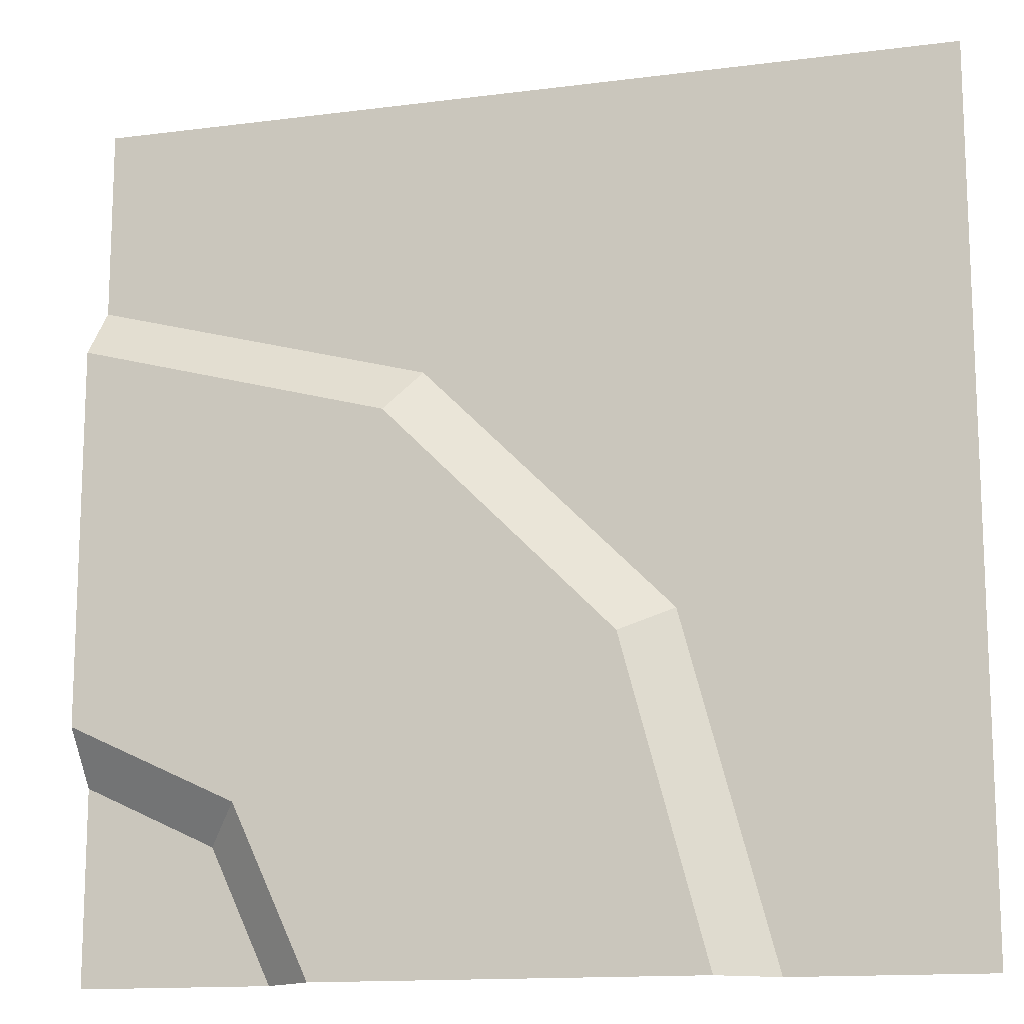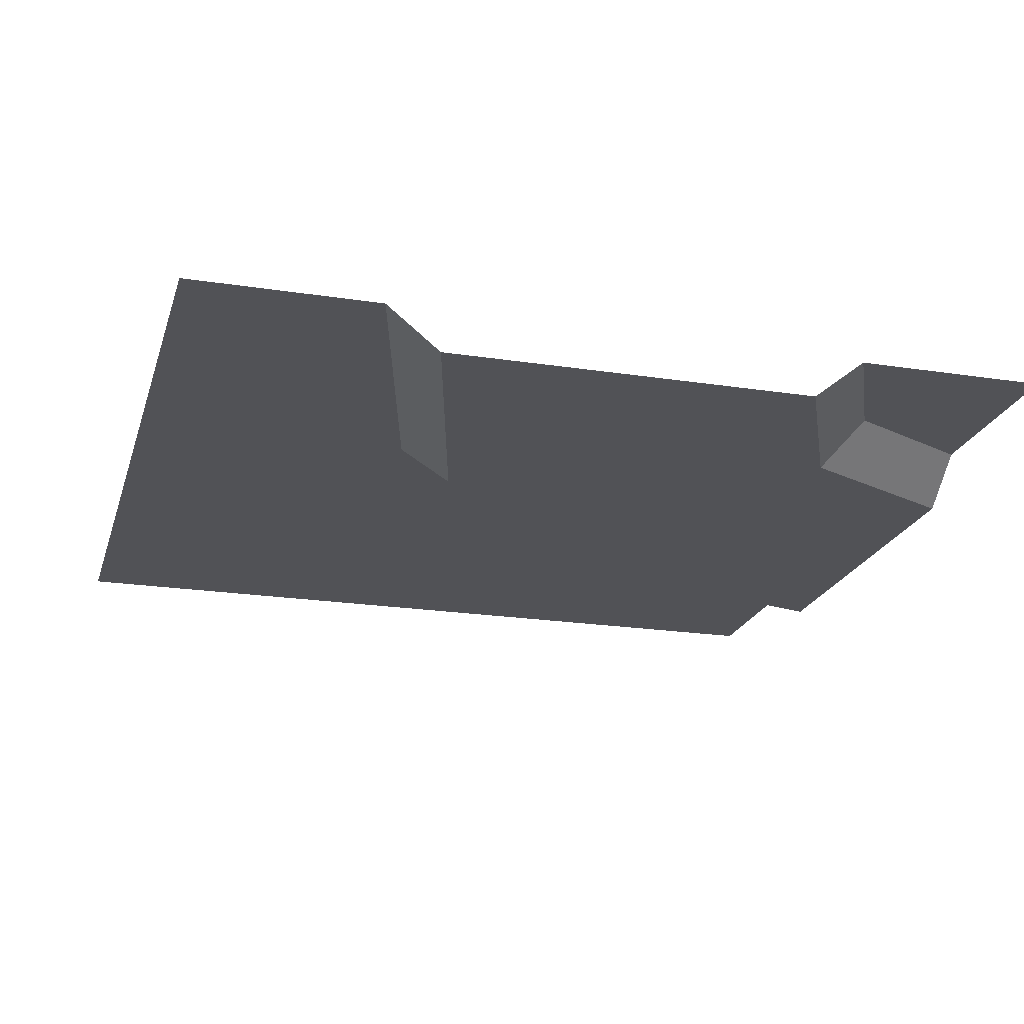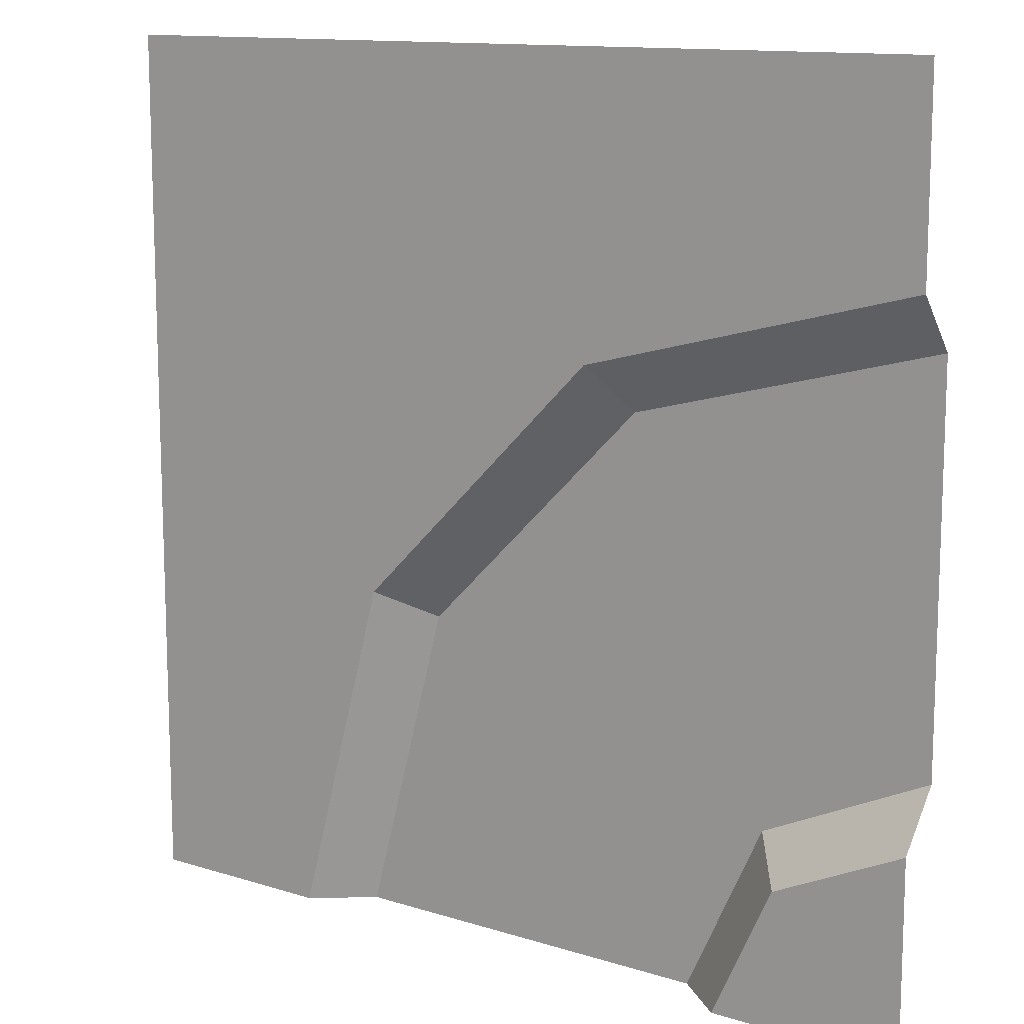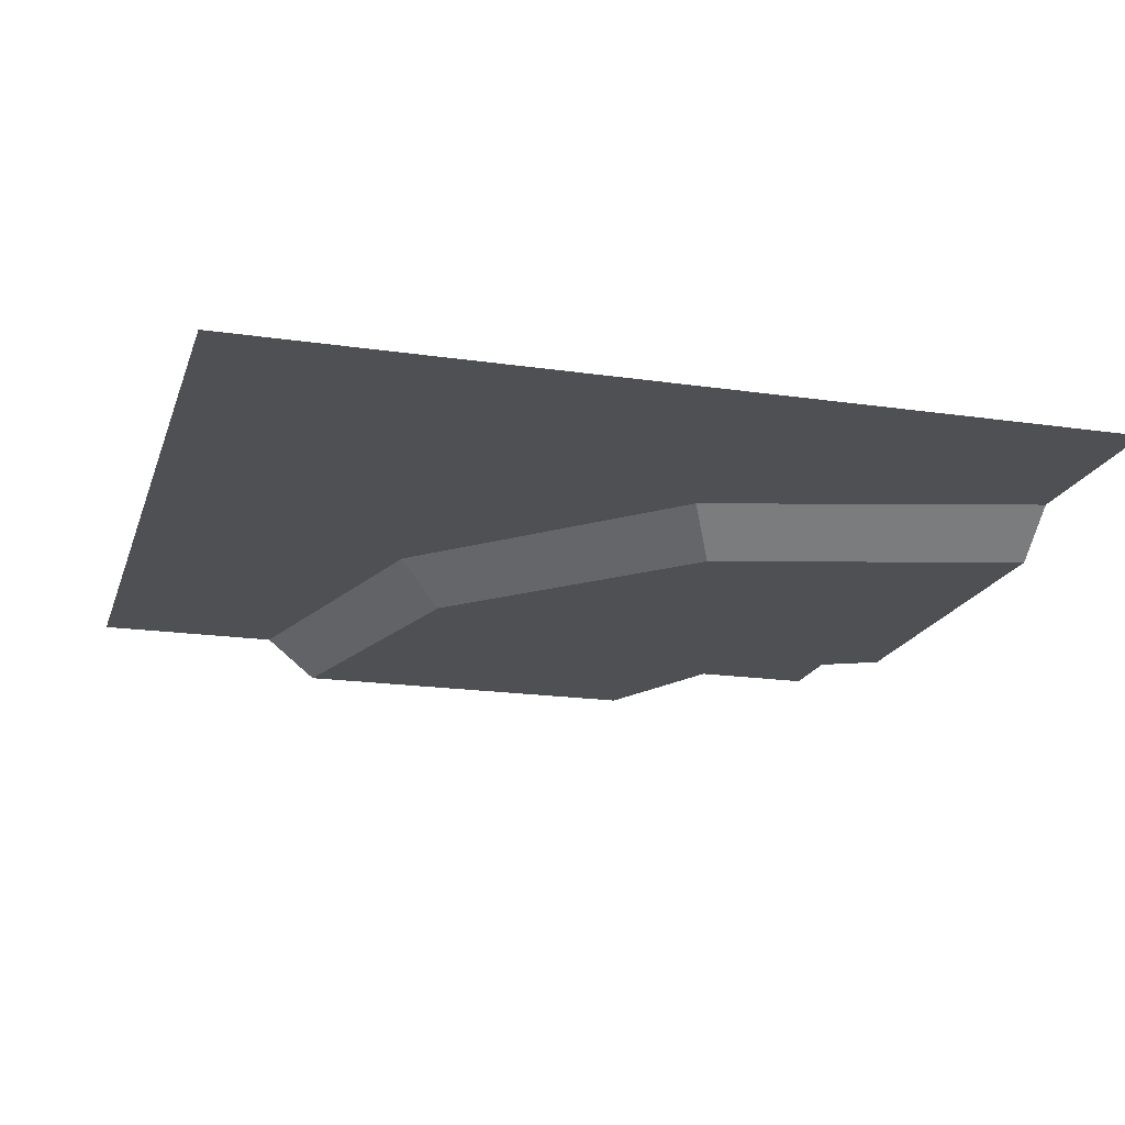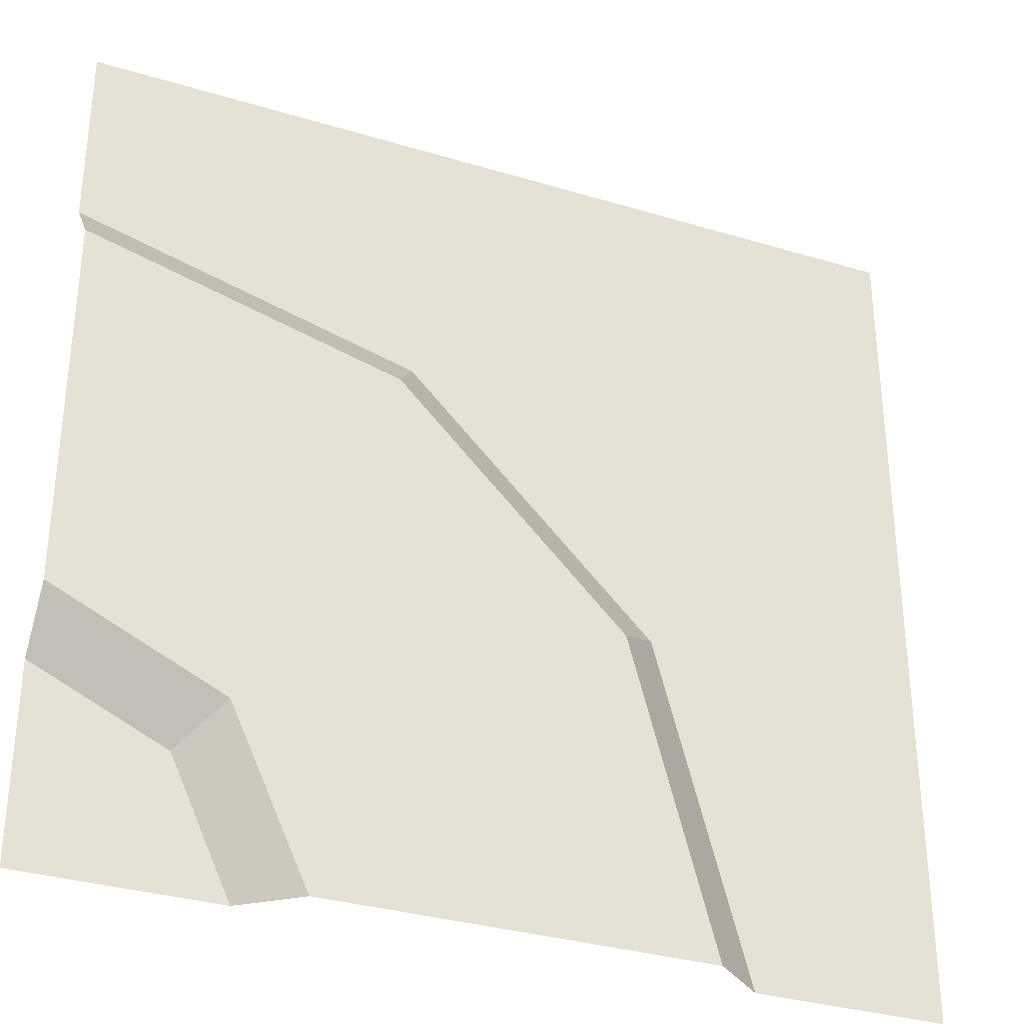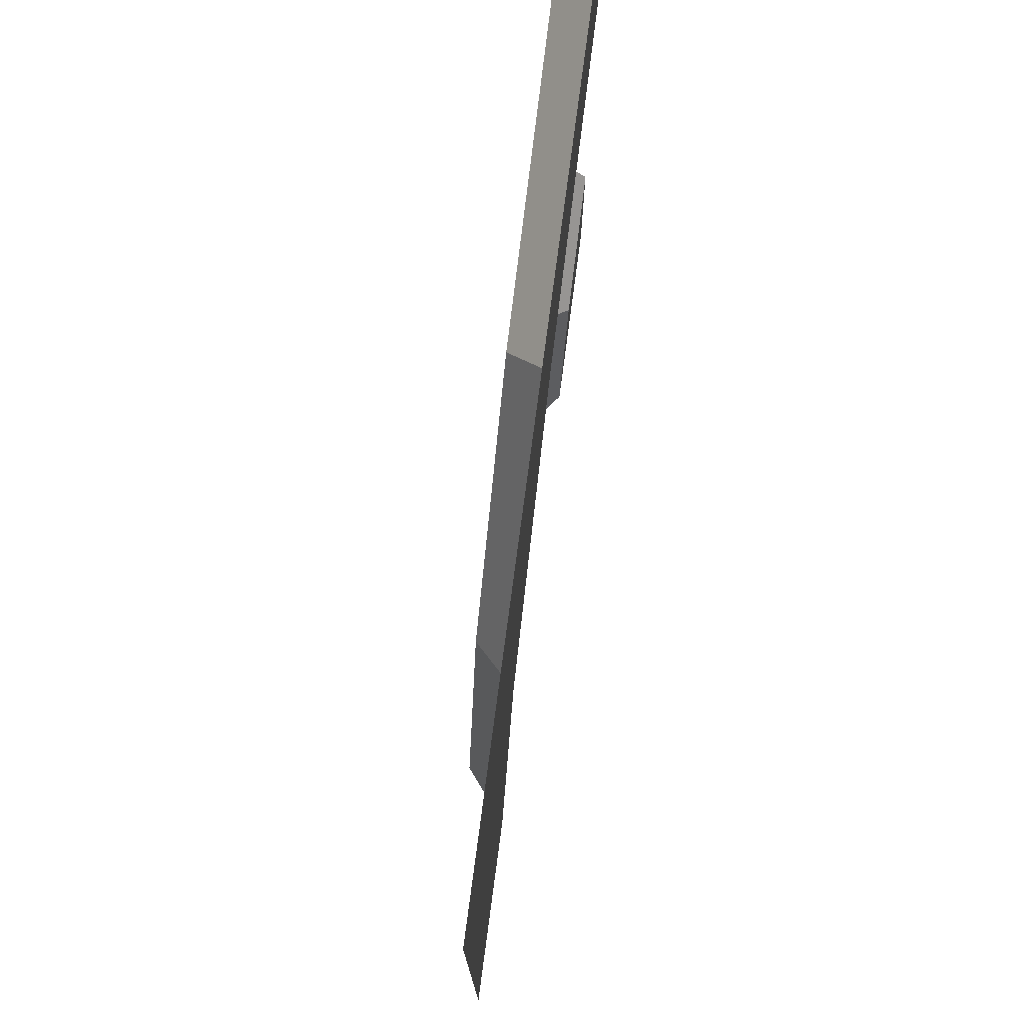
<metadata>
{"format":"obj","ext":"obj","renderer":"f3d","projection":"perspective","resolution":1024,"background":"white","views":[{"elev":-14.0,"azim":16.0,"up":"+Z"},{"elev":-21.2,"azim":164.6,"up":"+Y"},{"elev":12.5,"azim":-143.7,"up":"+Z"},{"elev":-18.7,"azim":74.3,"up":"+Y"},{"elev":-33.0,"azim":-22.6,"up":"+Z"},{"elev":76.6,"azim":97.6,"up":"+Z"}]}
</metadata>
<code>
o ground_pathBendBank
v -3.032 0 -4
v -2.792 0 -2.792
v -2.232 0 -4
v -3.339 0 -3.339
v -4 0 -2.232
v -4 0 -3.032
v -1.736 -0.4 -4
v 0.9675 -0.4 -1.132
v 1.736 -0.4 -4
v -1.132 -0.4 0.9675
v -4 -0.4 1.736
v -2.454 -0.4 -2.454
v -4 -0.4 -1.736
v 3.032 0 -4
v 2.928 -0 0
v 3.727 0 -1.929
v 2.232 0 -4
v 1.657 -0 1.657
v 1.397 0 -0.884
v -0 -0 2.928
v -0.884 -0 1.397
v -1.929 -0 3.727
v -4 -0 2.232
v -4 -0 3.032
v -4 0 -4
v 4 0 -4
v 4 -0 4
v -4 -0 4
f 1 2 3
f 2 1 4
f 2 4 5
f 5 4 6
f 7 8 9
f 8 7 10
f 10 7 11
f 11 7 12
f 11 12 13
f 14 15 16
f 15 14 17
f 15 17 18
f 18 17 19
f 18 19 20
f 20 19 21
f 20 21 22
f 22 21 23
f 22 23 24
f 25 4 1
f 4 25 6
f 14 16 26
f 16 27 26
f 15 27 16
f 18 27 15
f 20 27 18
f 22 27 20
f 27 22 28
f 28 22 24
f 10 23 21
f 23 10 11
f 8 21 19
f 21 8 10
f 9 19 17
f 19 9 8
f 2 13 12
f 13 2 5
f 3 12 7
f 12 3 2

</code>
